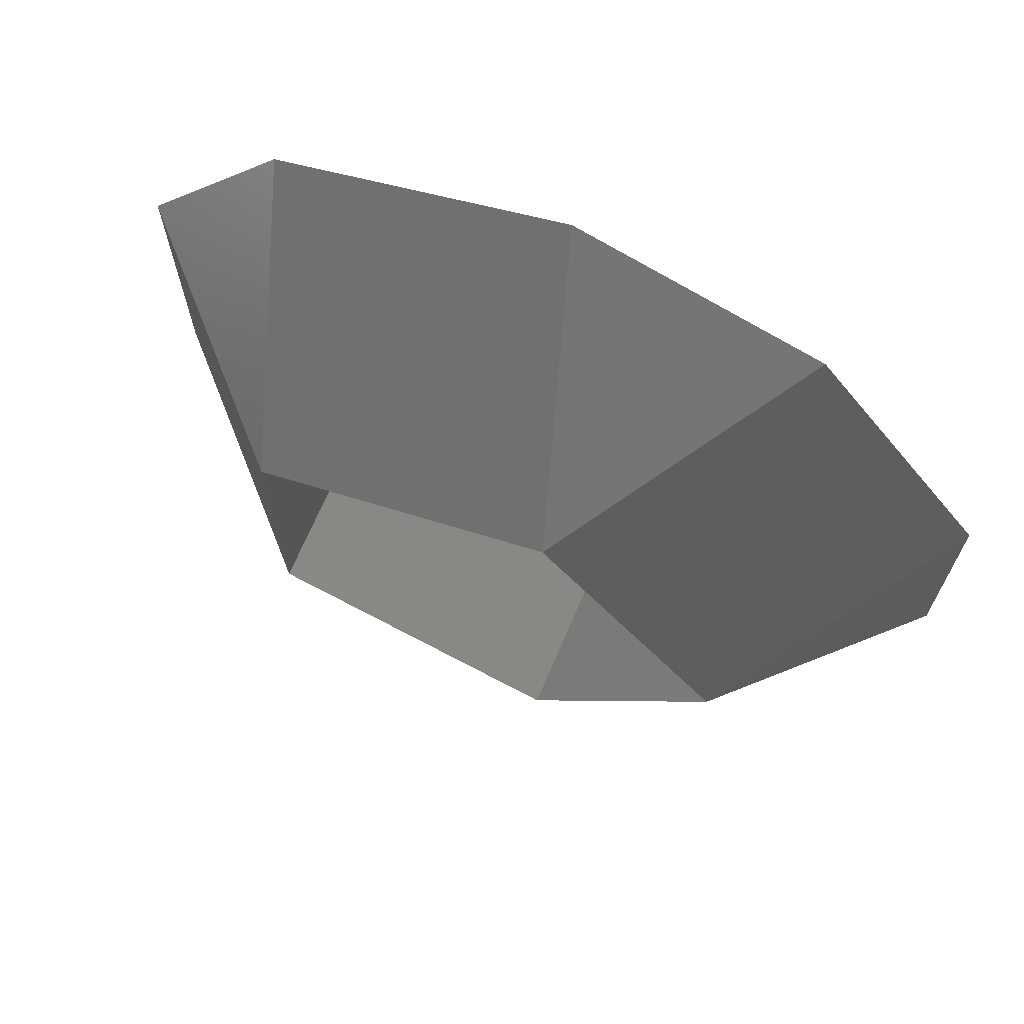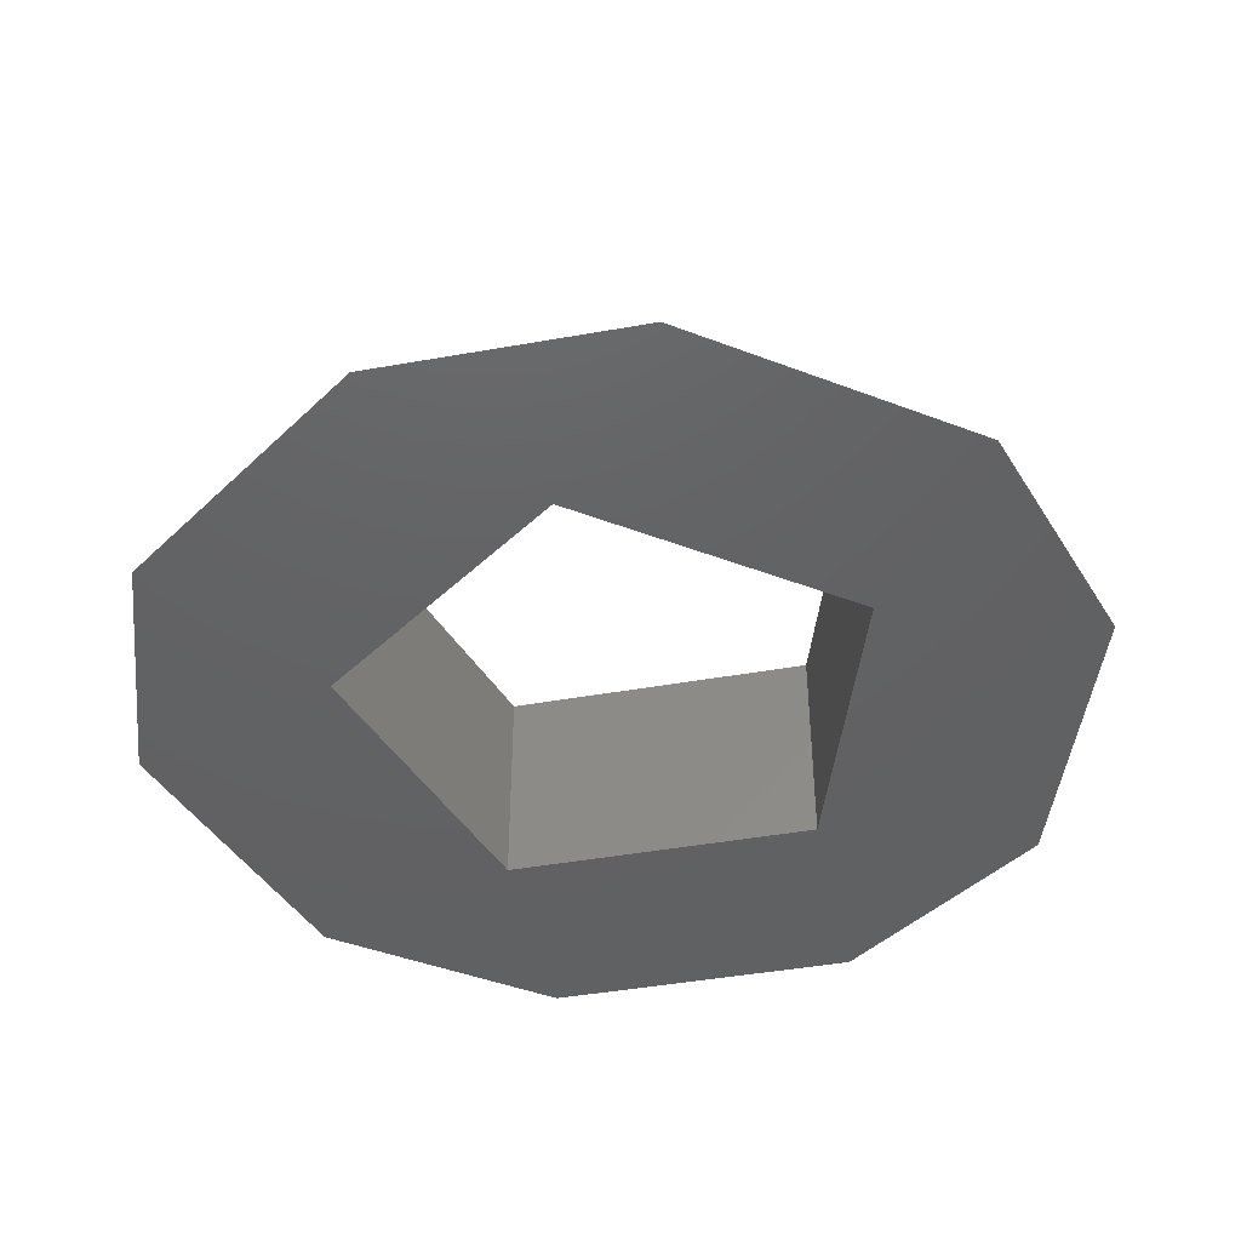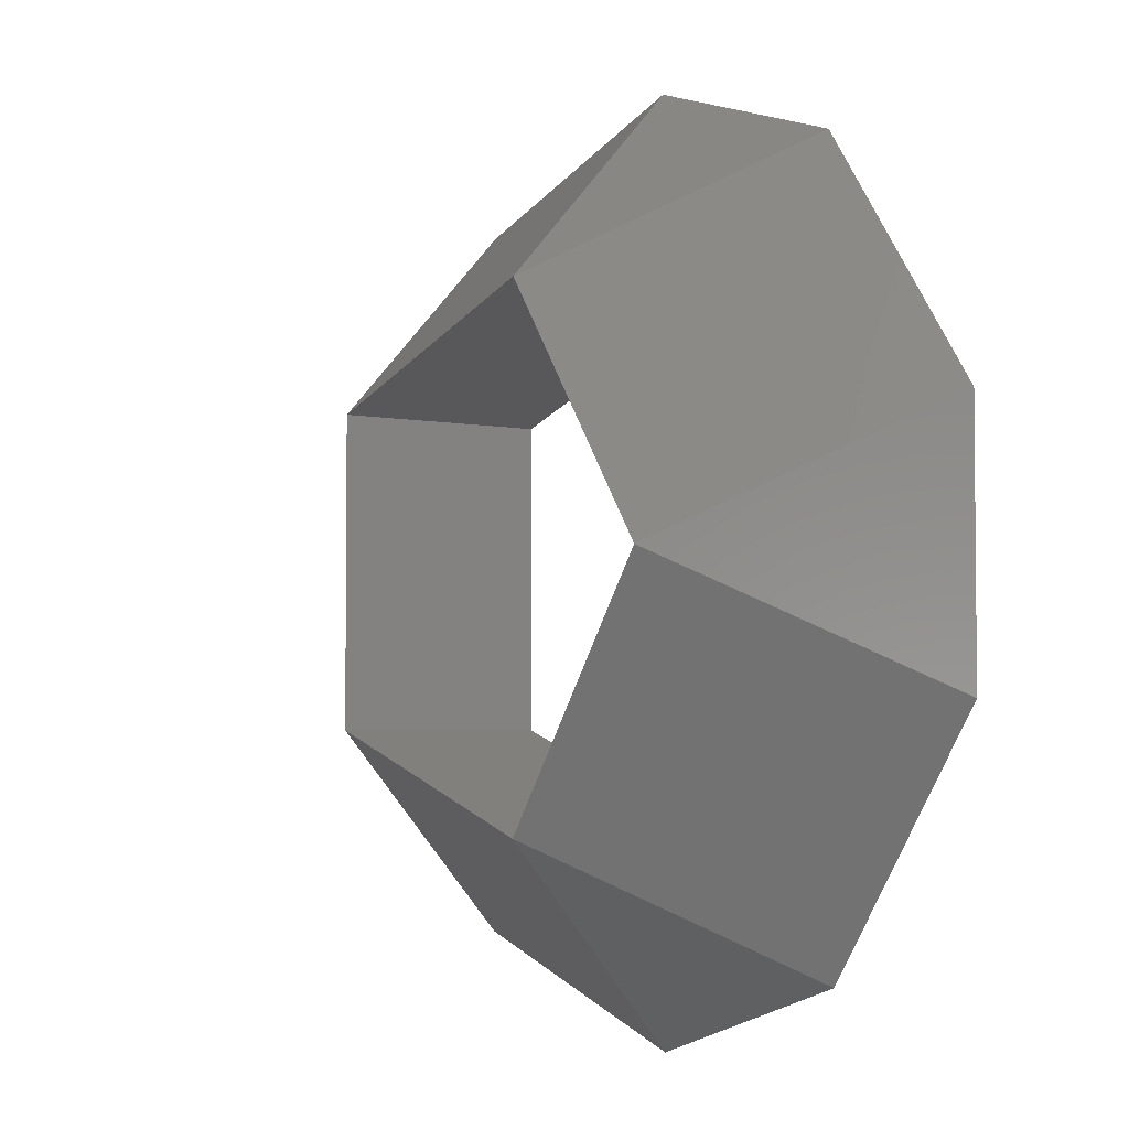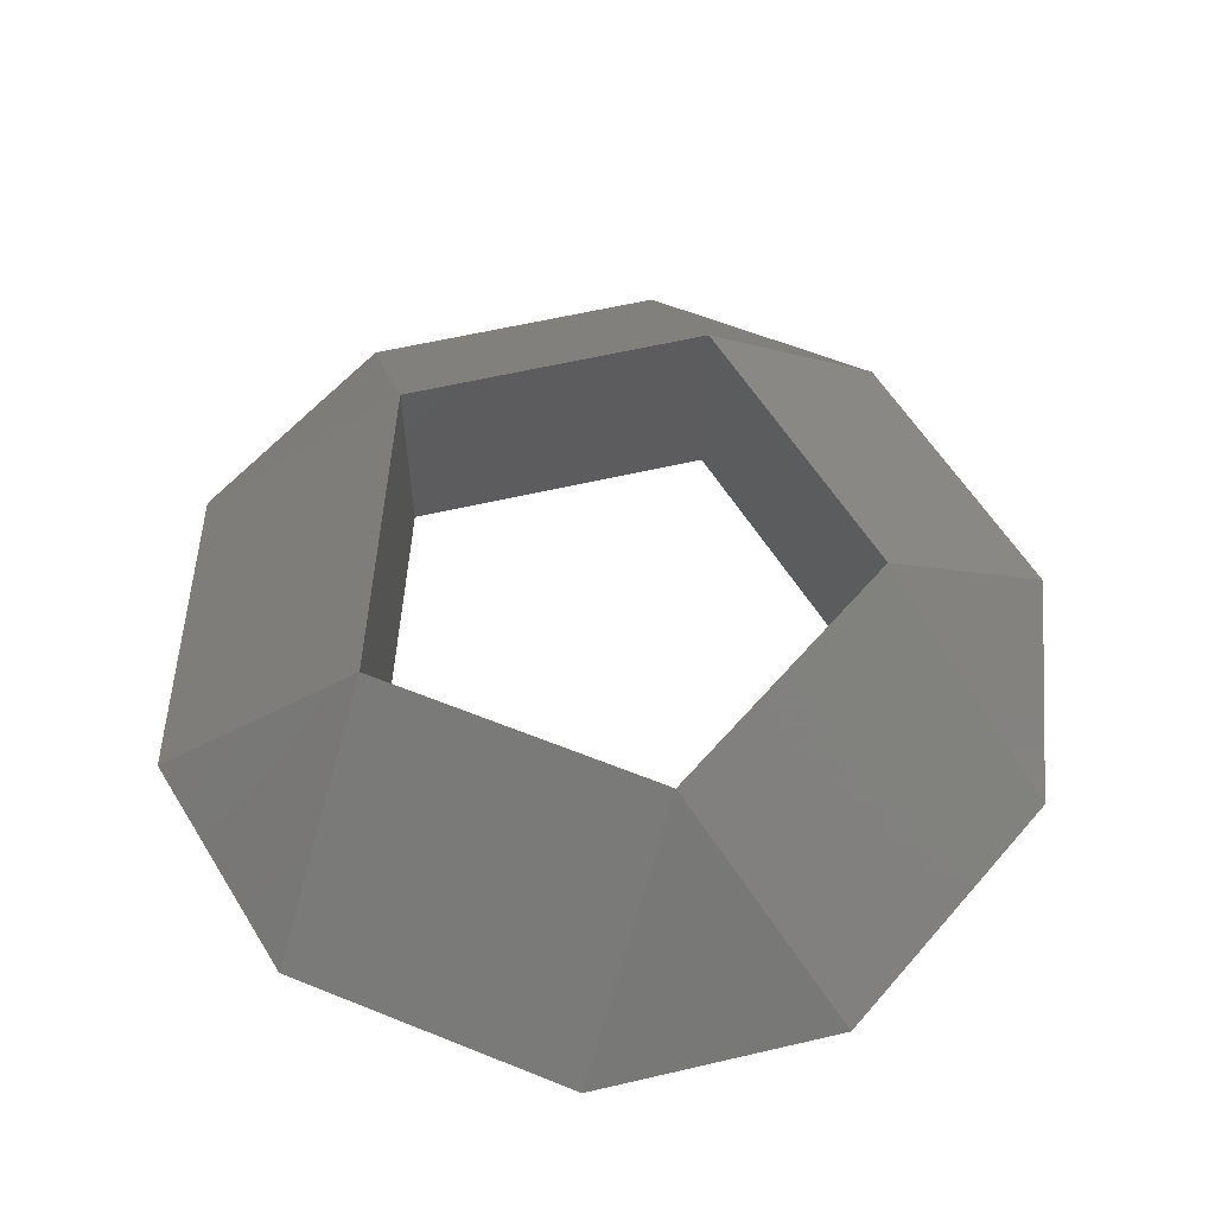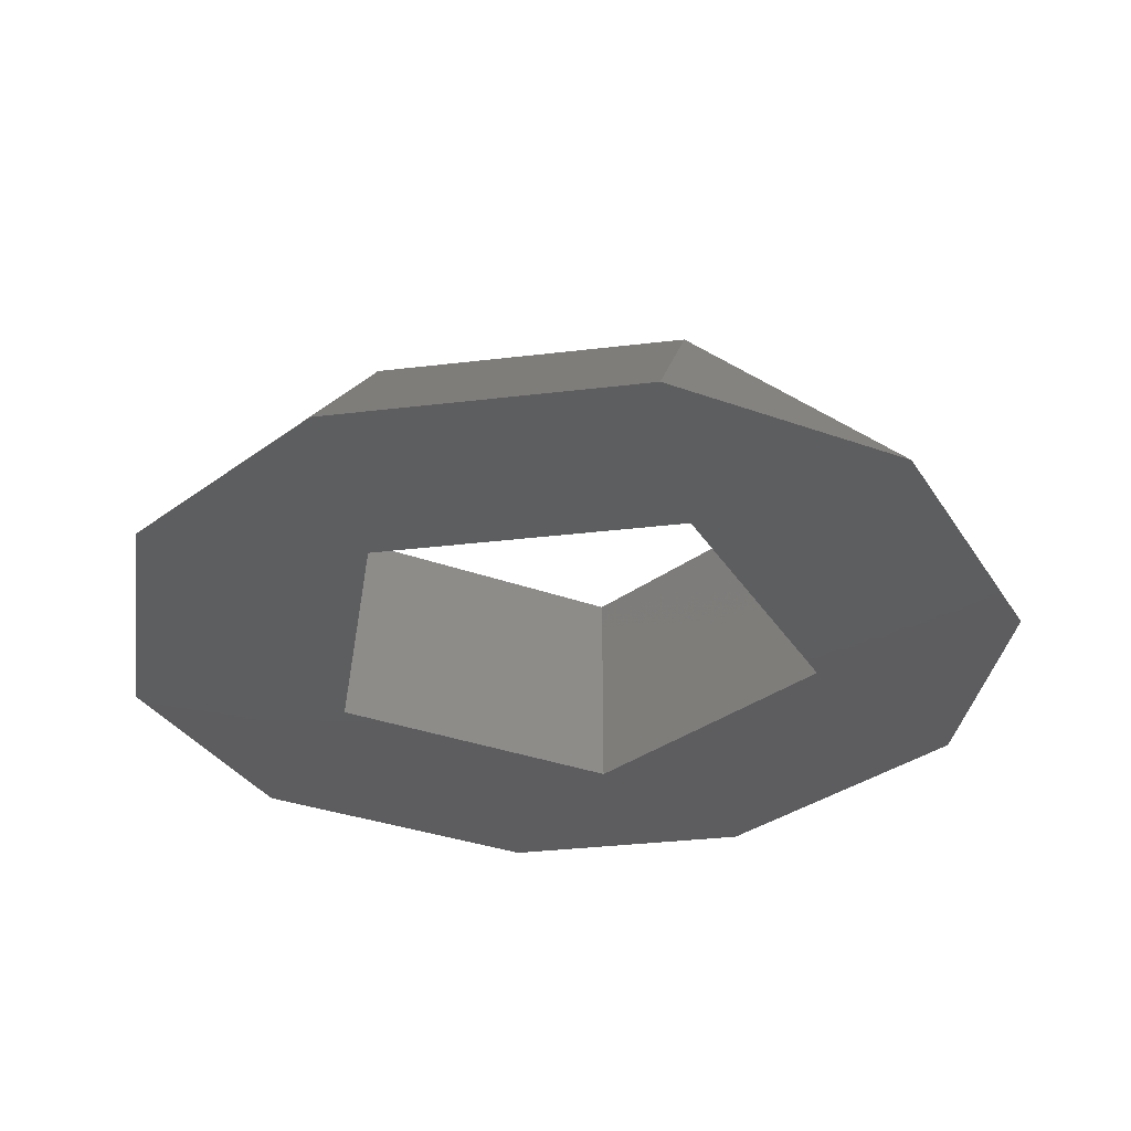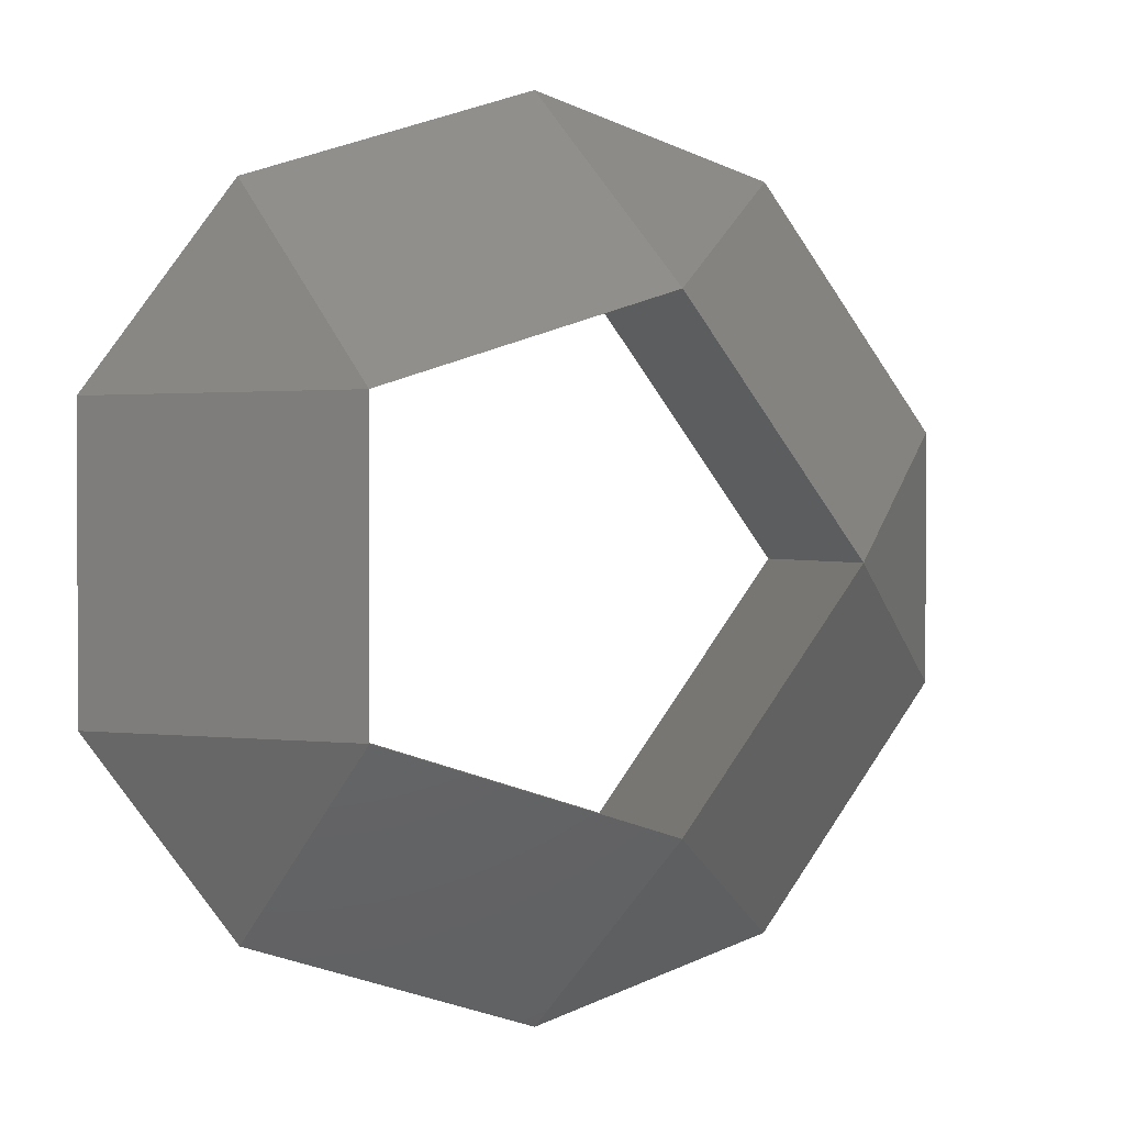
<metadata>
{"format":"stl","ext":"stl","renderer":"f3d","projection":"perspective","resolution":1024,"background":"white","views":[{"elev":69.9,"azim":23.2,"up":"+Y"},{"elev":-44.1,"azim":29.8,"up":"+Z"},{"elev":-3.6,"azim":55.2,"up":"+Y"},{"elev":59.2,"azim":76.5,"up":"+Z"},{"elev":-33.2,"azim":-80.6,"up":"+Z"},{"elev":1.2,"azim":-19.4,"up":"+Y"}]}
</metadata>
<code>
# stl→obj: 44 verts, 108 faces
v -13.76 10 0
v -15.5 15.34 8.53
v -13.76 10 7.6
v -18.13 23.45 0
v -27.91 10 0
v -15.25 14.58 9.327
v -13.76 10 14.14
v -13.76 -10 0
v -27.91 -10 0
v -19.38 -10 8.53
v -13.76 -10 7.6
v -13.76 -10 14.14
v -13.76 -10 9.144
v -13.76 10 9.144
v -18.13 -23.45 0
v -18.58 -10 9.327
v 0.8871 -29.63 0
v 5.257 -16.18 0
v 5.257 -16.18 14.14
v 3.523 -21.52 8.53
v 5.257 -16.18 7.6
v 5.257 -16.18 9.144
v 3.769 -20.76 9.327
v 0.8872 -29.63 0
v 16.7 -24.49 0
v 17.01 -4.989e-07 0
v 28.45 -8.313 0
v 21.55 -3.298 8.53
v 17.01 -1.799e-06 14.14
v 17.01 -2.727e-07 7.6
v 17.01 4.579e-16 9.144
v 20.91 -2.83 9.327
v 17.01 -2.727e-07 14.14
v 17.01 4.579e-16 14.14
v 17.01 -2.727e-07 0
v 28.45 8.313 0
v 16.7 24.49 0
v 5.257 16.18 0
v 9.797 19.48 8.53
v 5.257 16.18 7.6
v 5.257 16.18 9.144
v 5.257 16.18 14.14
v 9.153 19.01 9.327
v 0.8872 29.63 0
f 1 2 3
f 2 1 4
f 5 2 4
f 2 5 6
f 6 5 7
f 2 6 7
f 5 1 8
f 5 8 9
f 1 5 4
f 8 10 9
f 10 8 11
f 10 12 9
f 11 8 13
f 9 7 5
f 12 7 9
f 13 14 7
f 14 13 3
f 8 3 13
f 13 7 12
f 3 8 1
f 8 10 11
f 10 8 9
f 15 10 9
f 10 15 16
f 16 15 12
f 10 16 12
f 17 8 18
f 15 8 17
f 8 15 9
f 19 17 20
f 20 18 21
f 18 20 17
f 21 18 22
f 12 15 17
f 12 17 19
f 12 19 23
f 12 23 19
f 22 12 19
f 22 13 12
f 22 11 13
f 18 11 22
f 11 18 8
f 18 20 21
f 20 18 24
f 25 20 24
f 20 25 23
f 23 25 19
f 20 23 19
f 25 26 27
f 25 18 26
f 18 25 24
f 27 28 29
f 26 28 27
f 28 26 30
f 30 26 31
f 27 29 32
f 19 32 33
f 32 25 27
f 19 33 34
f 32 19 25
f 21 31 26
f 21 26 18
f 22 31 21
f 31 22 34
f 34 22 19
f 35 28 30
f 28 35 27
f 33 32 29
f 29 36 33
f 28 36 29
f 36 28 27
f 35 36 27
f 35 37 36
f 37 35 38
f 38 39 37
f 40 38 41
f 39 38 40
f 39 42 37
f 37 42 43
f 43 36 37
f 36 43 34
f 42 34 43
f 36 34 33
f 30 38 35
f 38 30 31
f 31 41 38
f 41 31 42
f 42 31 34
f 38 39 40
f 39 38 37
f 44 39 37
f 39 44 42
f 38 44 37
f 1 44 38
f 44 1 4
f 1 2 4
f 2 1 3
f 3 1 14
f 4 2 7
f 6 42 44
f 42 6 7
f 6 44 4
f 6 4 7
f 14 42 7
f 14 41 42
f 14 40 41
f 1 40 14
f 40 1 38

</code>
